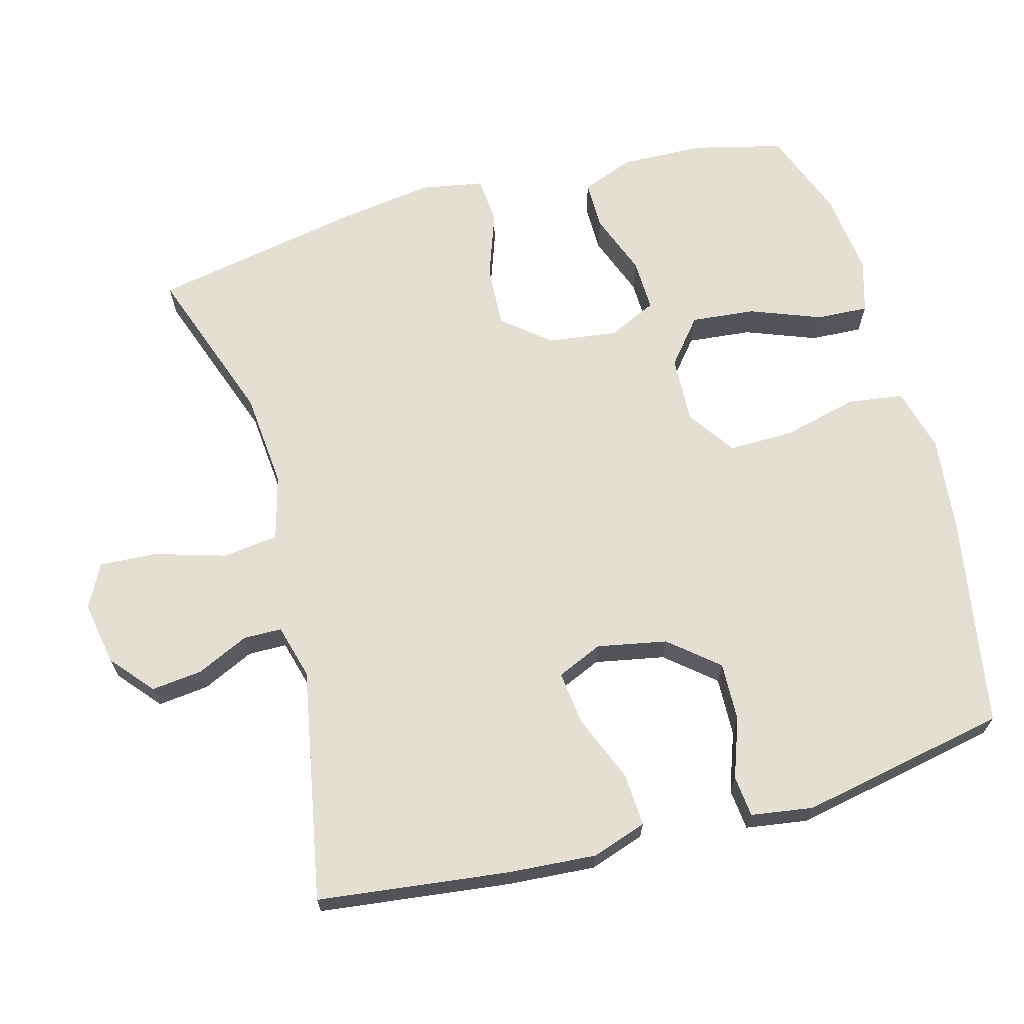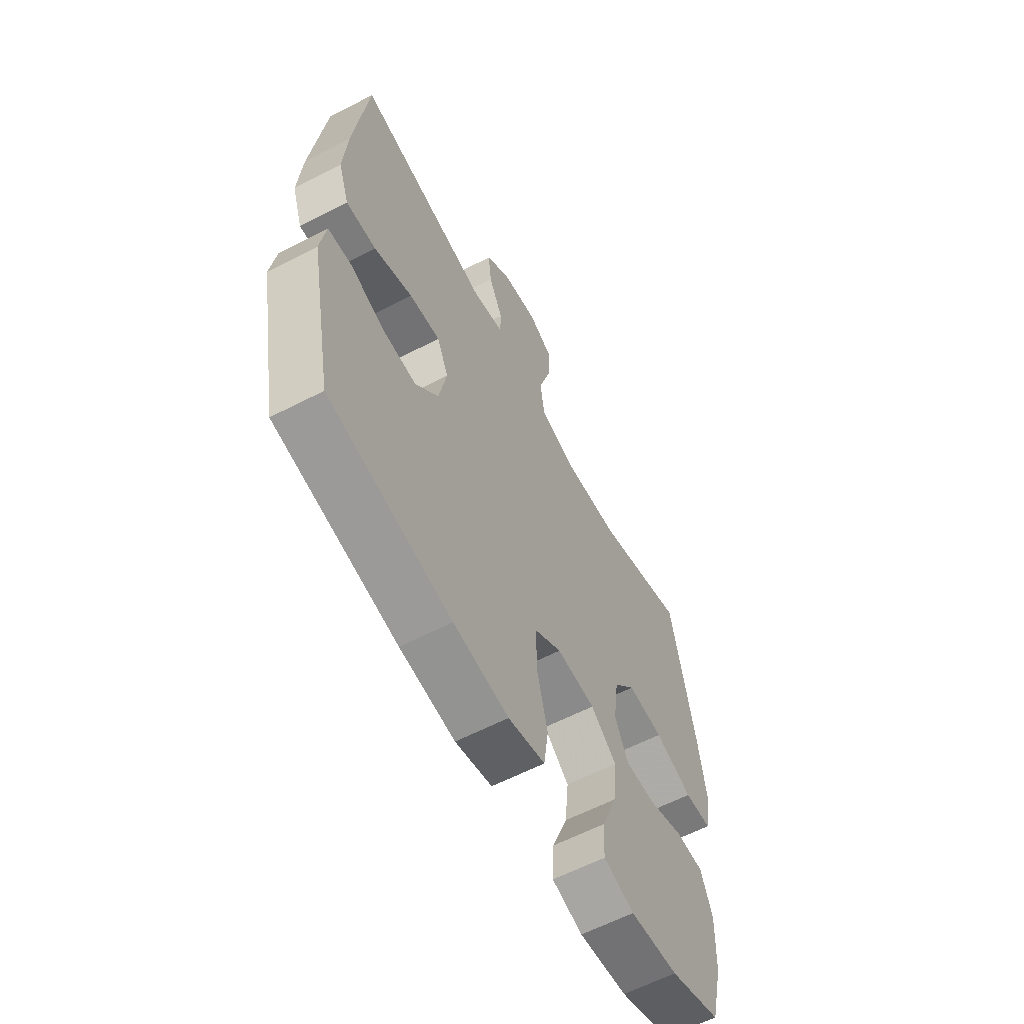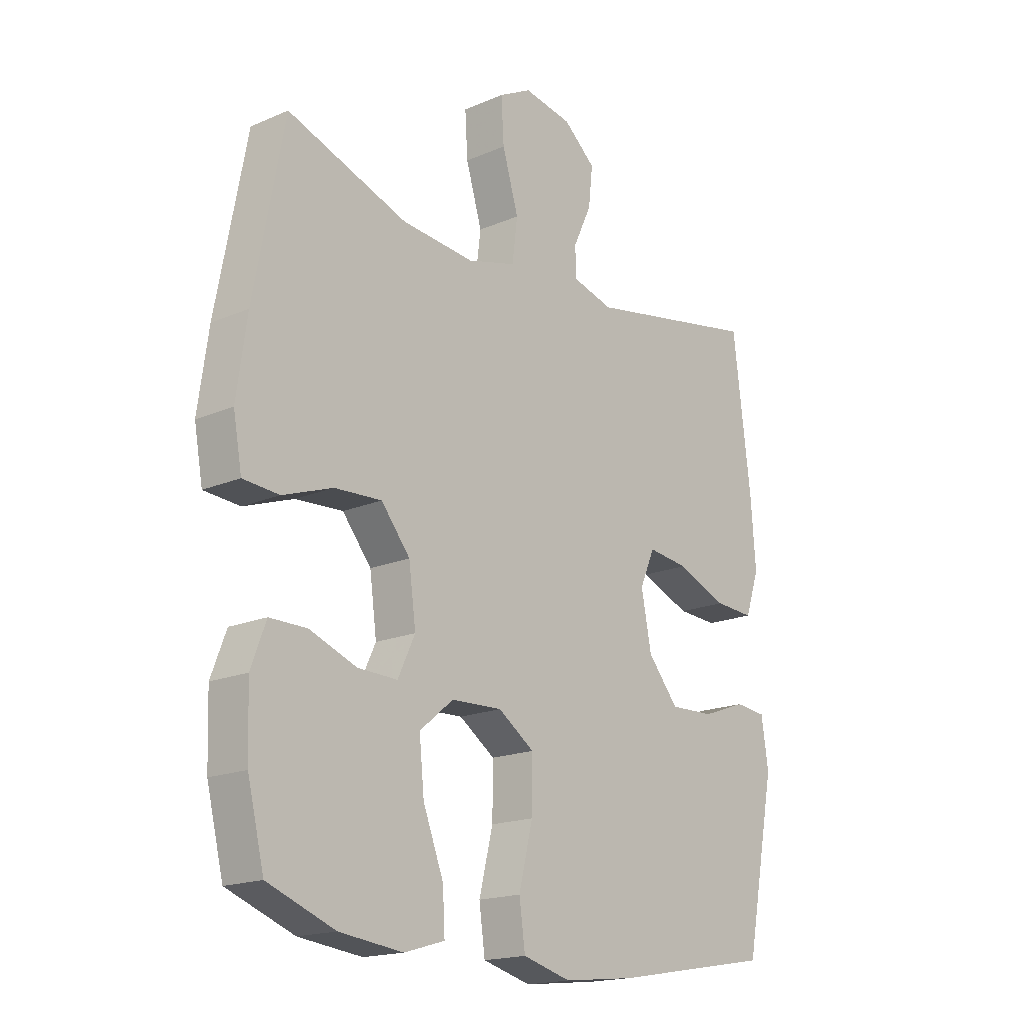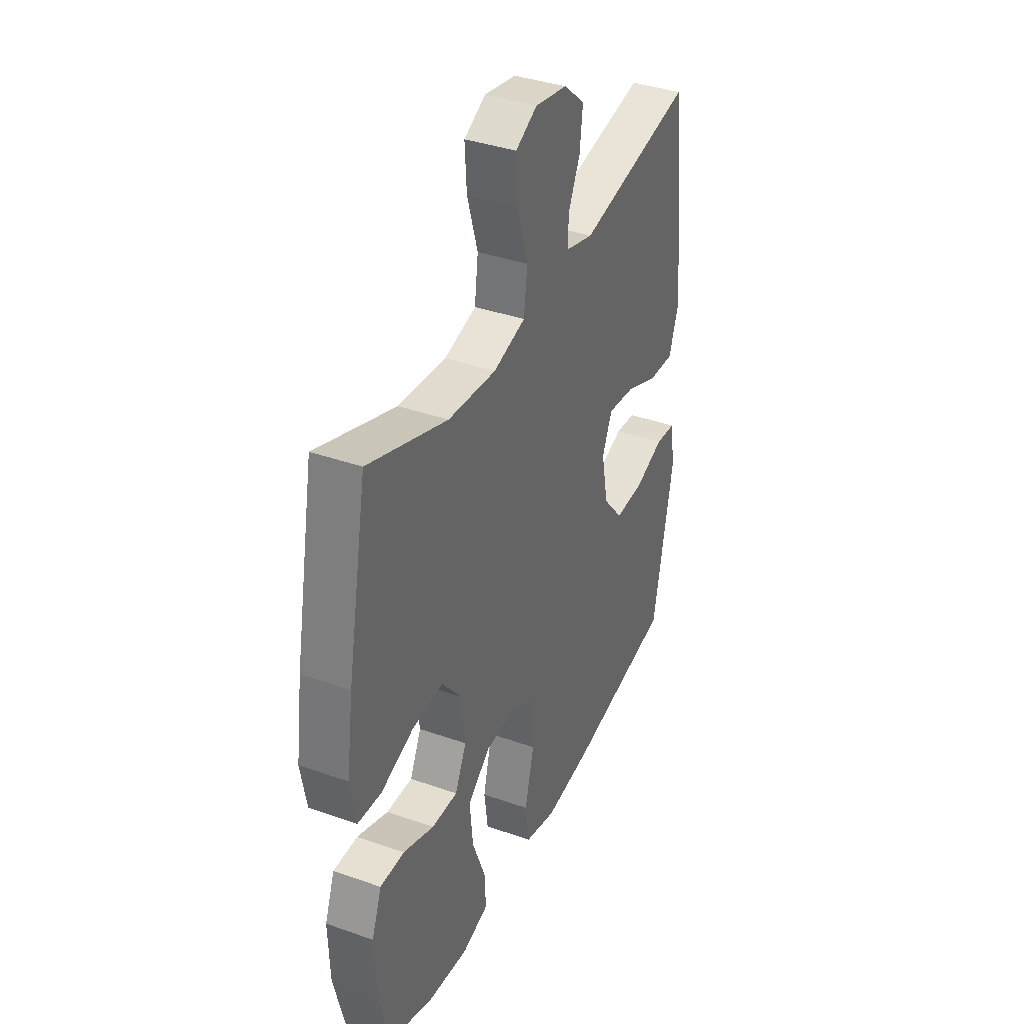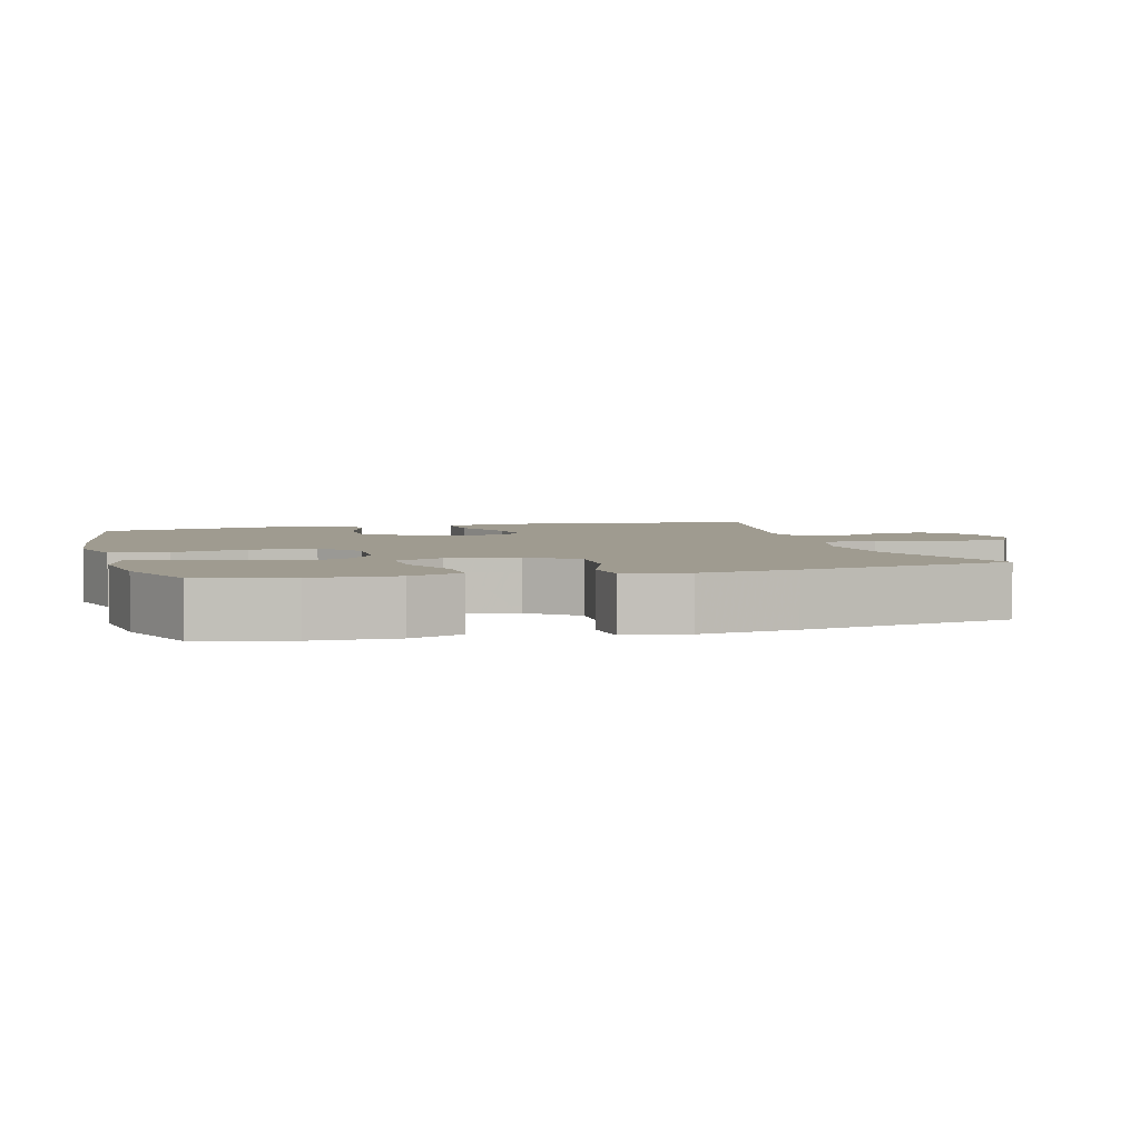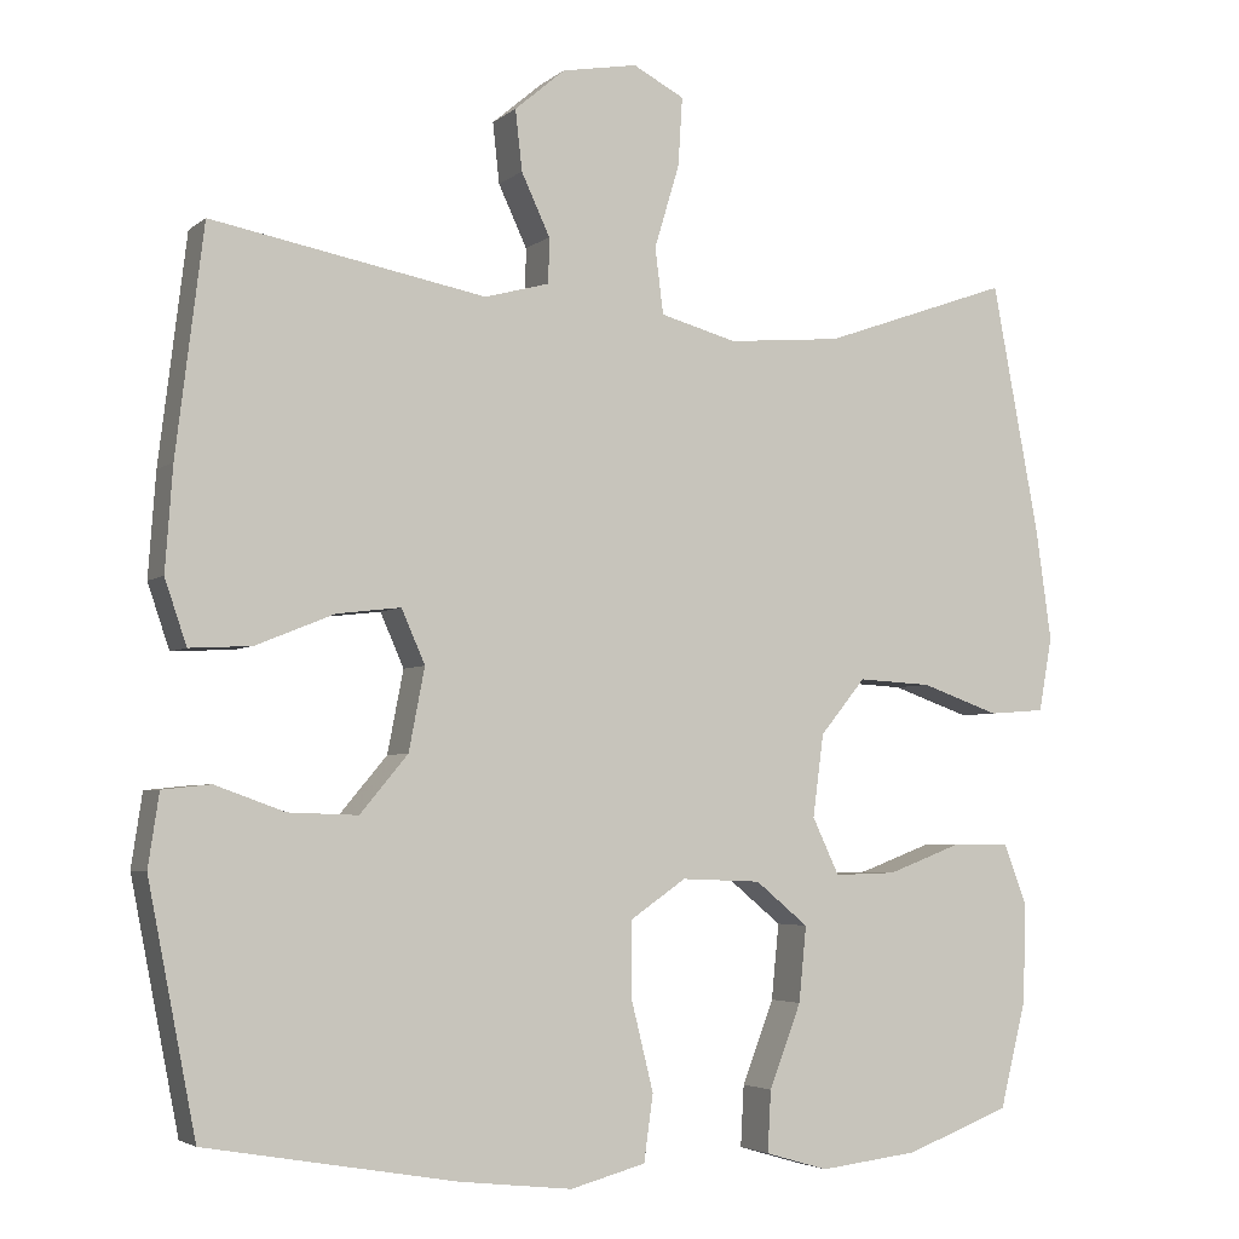
<metadata>
{"format":"obj","ext":"obj","renderer":"f3d","projection":"perspective","resolution":1024,"background":"white","views":[{"elev":67.0,"azim":74.7,"up":"+Y"},{"elev":-61.4,"azim":117.7,"up":"+Z"},{"elev":-17.7,"azim":-49.7,"up":"+Z"},{"elev":37.6,"azim":-65.7,"up":"+Z"},{"elev":4.0,"azim":-105.5,"up":"+Y"},{"elev":-4.0,"azim":155.8,"up":"+Z"}]}
</metadata>
<code>
v -0.5 0.07 0.5
v -0.276 0.07 0.421
v -0.14 0.07 0.409
v -0.049 0.07 0.434
v -0.039 0.07 0.512
v -0.069 0.07 0.612
v -0.074 0.07 0.693
v -0.013 0.07 0.725
v 0.077 0.07 0.709
v 0.137 0.07 0.658
v 0.129 0.07 0.586
v 0.095 0.07 0.513
v 0.096 0.07 0.459
v 0.173 0.07 0.438
v 0.5 0.07 0.5
v 0.533 0.07 0.231
v 0.542 0.07 0.108
v 0.516 0.07 0.031
v 0.442 0.07 0.035
v 0.348 0.07 0.073
v 0.272 0.07 0.082
v 0.244 0.07 0.018
v 0.263 0.07 -0.08
v 0.32 0.07 -0.148
v 0.403 0.07 -0.145
v 0.486 0.07 -0.115
v 0.544 0.07 -0.121
v 0.557 0.07 -0.208
v 0.5 0.07 -0.5
v 0.201 0.07 -0.552
v 0.066 0.07 -0.567
v -0.024 0.07 -0.543
v -0.035 0.07 -0.464
v -0.009 0.07 -0.359
v -0.008 0.07 -0.267
v -0.075 0.07 -0.221
v -0.17 0.07 -0.225
v -0.233 0.07 -0.277
v -0.224 0.07 -0.367
v -0.186 0.07 -0.466
v -0.182 0.07 -0.539
v -0.257 0.07 -0.561
v -0.375 0.07 -0.547
v -0.5 0.07 -0.5
v -0.531 0.07 -0.374
v -0.535 0.07 -0.257
v -0.507 0.07 -0.183
v -0.438 0.07 -0.183
v -0.35 0.07 -0.216
v -0.276 0.07 -0.218
v -0.244 0.07 -0.15
v -0.257 0.07 -0.052
v -0.311 0.07 0.014
v -0.399 0.07 0.009
v -0.492 0.07 -0.024
v -0.559 0.07 -0.019
v -0.575 0.07 0.069
v -0.556 0.07 0.204
v -0.5 0 0.5
v -0.276 0 0.421
v -0.14 0 0.409
v -0.049 0 0.434
v -0.039 0 0.512
v -0.069 0 0.612
v -0.074 0 0.693
v -0.013 0 0.725
v 0.077 0 0.709
v 0.137 0 0.658
v 0.129 0 0.586
v 0.095 0 0.513
v 0.096 0 0.459
v 0.173 0 0.438
v 0.5 0 0.5
v 0.533 0 0.231
v 0.542 0 0.108
v 0.516 0 0.031
v 0.442 0 0.035
v 0.348 0 0.073
v 0.272 0 0.082
v 0.244 0 0.018
v 0.263 0 -0.08
v 0.32 0 -0.148
v 0.403 0 -0.145
v 0.486 0 -0.115
v 0.544 0 -0.121
v 0.557 0 -0.208
v 0.5 0 -0.5
v 0.201 0 -0.552
v 0.066 0 -0.567
v -0.024 0 -0.543
v -0.035 0 -0.464
v -0.009 0 -0.359
v -0.008 0 -0.267
v -0.075 0 -0.221
v -0.17 0 -0.225
v -0.233 0 -0.277
v -0.224 0 -0.367
v -0.186 0 -0.466
v -0.182 0 -0.539
v -0.257 0 -0.561
v -0.375 0 -0.547
v -0.5 0 -0.5
v -0.531 0 -0.374
v -0.535 0 -0.257
v -0.507 0 -0.183
v -0.438 0 -0.183
v -0.35 0 -0.216
v -0.276 0 -0.218
v -0.244 0 -0.15
v -0.257 0 -0.052
v -0.311 0 0.014
v -0.399 0 0.009
v -0.492 0 -0.024
v -0.559 0 -0.019
v -0.575 0 0.069
v -0.556 0 0.204
f 58 1 2
f 57 58 2
f 56 57 2
f 55 56 2
f 54 55 2
f 53 54 2 3
f 52 53 3 4
f 51 52 4
f 47 48 49
f 46 47 49
f 45 46 49
f 44 45 49
f 43 44 49
f 42 43 49
f 41 42 49
f 40 41 49
f 39 40 49
f 38 39 49 50
f 37 38 50 51
f 32 33 34
f 31 32 34
f 30 31 34
f 29 30 34
f 28 29 34
f 27 28 34
f 26 27 34
f 25 26 34
f 24 25 34 35
f 23 24 35 36
f 18 19 20
f 17 18 20
f 16 17 20
f 15 16 20
f 14 15 20
f 13 14 20 21
f 10 11 12
f 9 10 12
f 8 9 12
f 7 8 12
f 6 7 12
f 5 6 12
f 4 5 12 13
f 51 4 13
f 37 51 13
f 36 37 13
f 23 36 13
f 22 23 13
f 13 21 22
f 60 59 116
f 60 116 115
f 60 115 114
f 60 114 113
f 60 113 112
f 61 60 112 111
f 62 61 111 110
f 62 110 109
f 107 106 105
f 107 105 104
f 107 104 103
f 107 103 102
f 107 102 101
f 107 101 100
f 107 100 99
f 107 99 98
f 107 98 97
f 108 107 97 96
f 109 108 96 95
f 92 91 90
f 92 90 89
f 92 89 88
f 92 88 87
f 92 87 86
f 92 86 85
f 92 85 84
f 92 84 83
f 93 92 83 82
f 94 93 82 81
f 78 77 76
f 78 76 75
f 78 75 74
f 78 74 73
f 78 73 72
f 79 78 72 71
f 70 69 68
f 70 68 67
f 70 67 66
f 70 66 65
f 70 65 64
f 70 64 63
f 71 70 63 62
f 71 62 109
f 71 109 95
f 71 95 94
f 71 94 81
f 71 81 80
f 80 79 71
f 1 59 60 2
f 2 60 61 3
f 3 61 62 4
f 4 62 63 5
f 5 63 64 6
f 6 64 65 7
f 7 65 66 8
f 8 66 67 9
f 9 67 68 10
f 10 68 69 11
f 11 69 70 12
f 12 70 71 13
f 13 71 72 14
f 14 72 73 15
f 15 73 74 16
f 16 74 75 17
f 17 75 76 18
f 18 76 77 19
f 19 77 78 20
f 20 78 79 21
f 21 79 80 22
f 22 80 81 23
f 23 81 82 24
f 24 82 83 25
f 25 83 84 26
f 26 84 85 27
f 27 85 86 28
f 28 86 87 29
f 29 87 88 30
f 30 88 89 31
f 31 89 90 32
f 32 90 91 33
f 33 91 92 34
f 34 92 93 35
f 35 93 94 36
f 36 94 95 37
f 37 95 96 38
f 38 96 97 39
f 39 97 98 40
f 40 98 99 41
f 41 99 100 42
f 42 100 101 43
f 43 101 102 44
f 44 102 103 45
f 45 103 104 46
f 46 104 105 47
f 47 105 106 48
f 48 106 107 49
f 49 107 108 50
f 50 108 109 51
f 51 109 110 52
f 52 110 111 53
f 53 111 112 54
f 54 112 113 55
f 55 113 114 56
f 56 114 115 57
f 57 115 116 58
f 58 116 59 1

</code>
